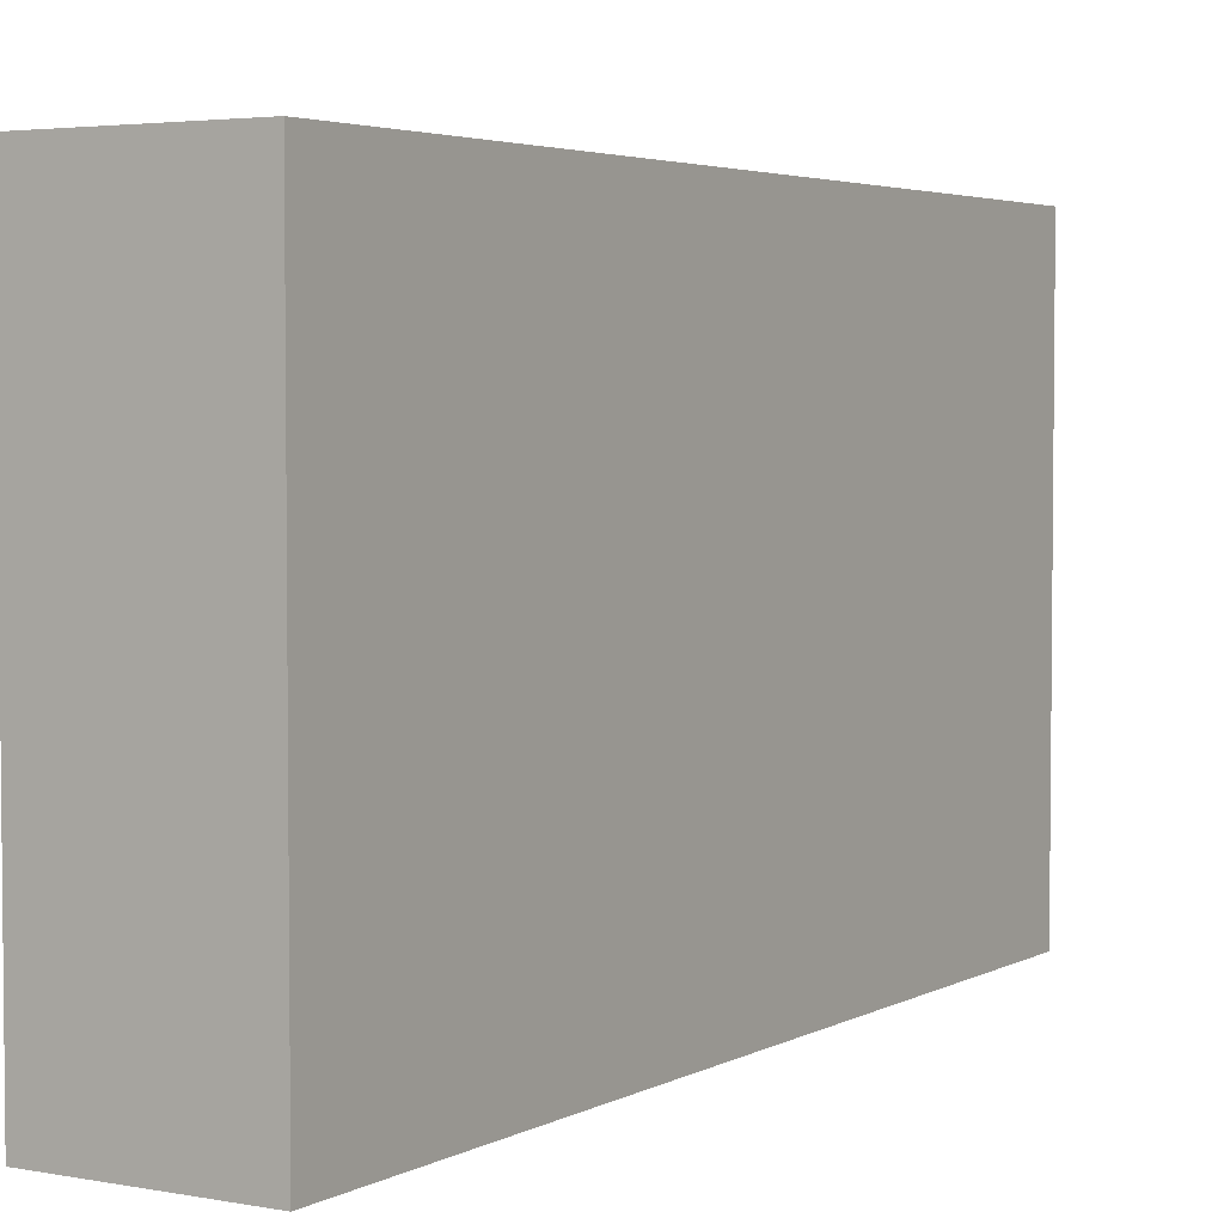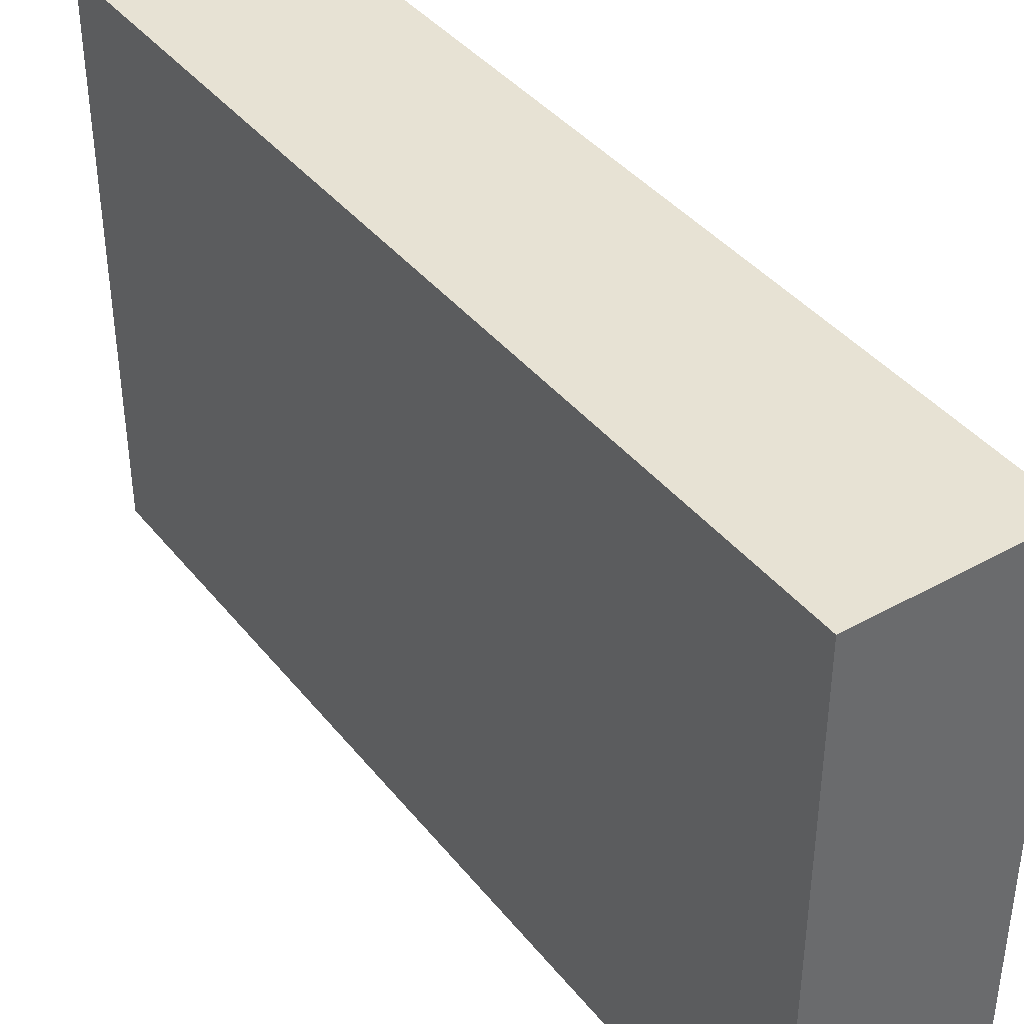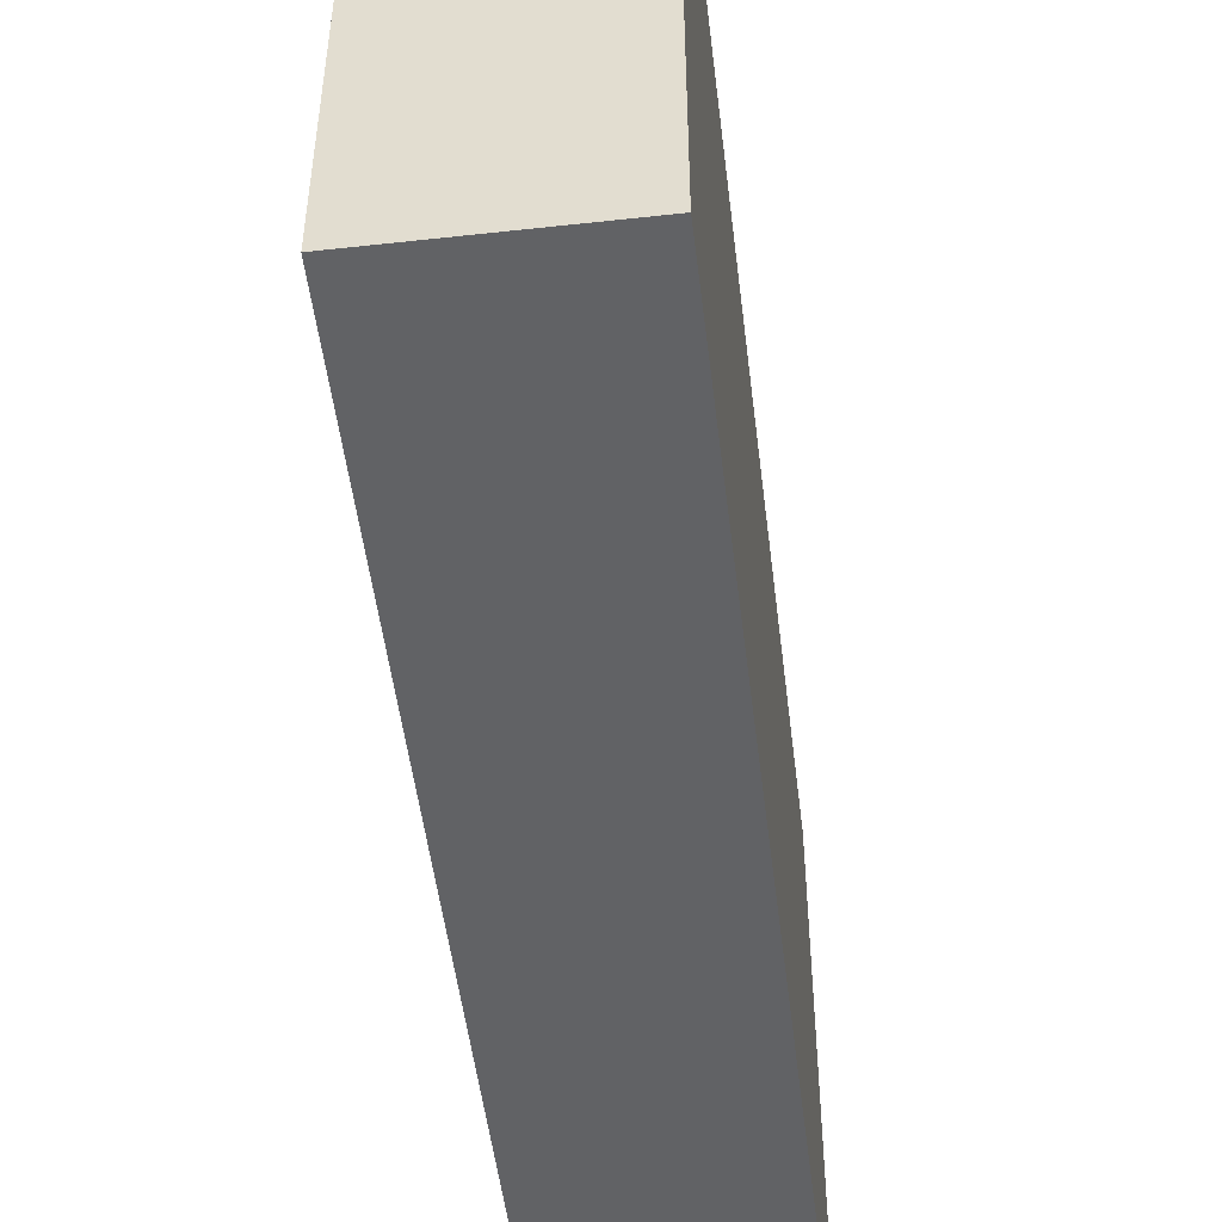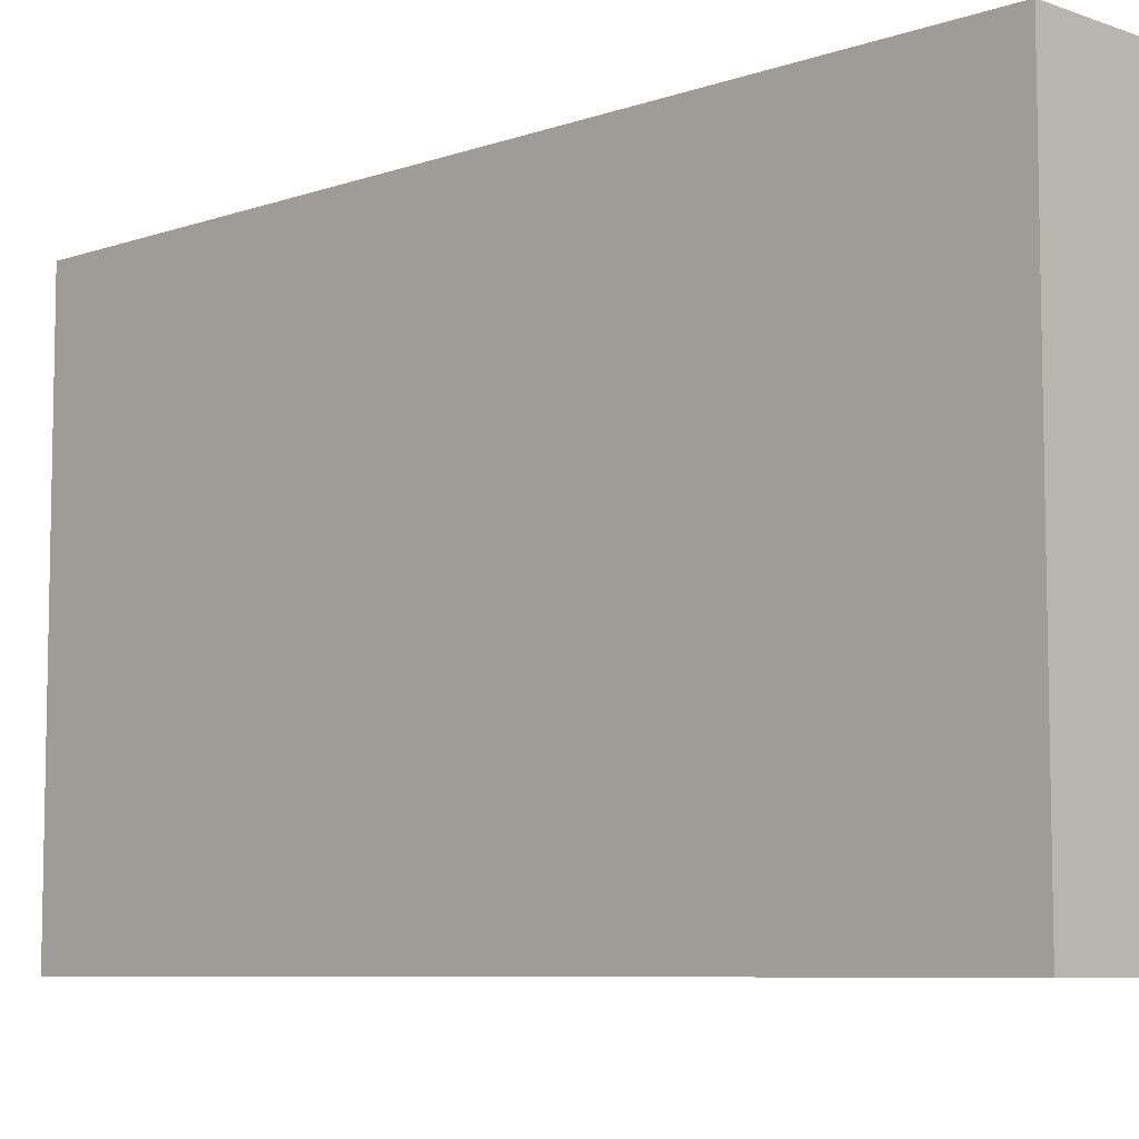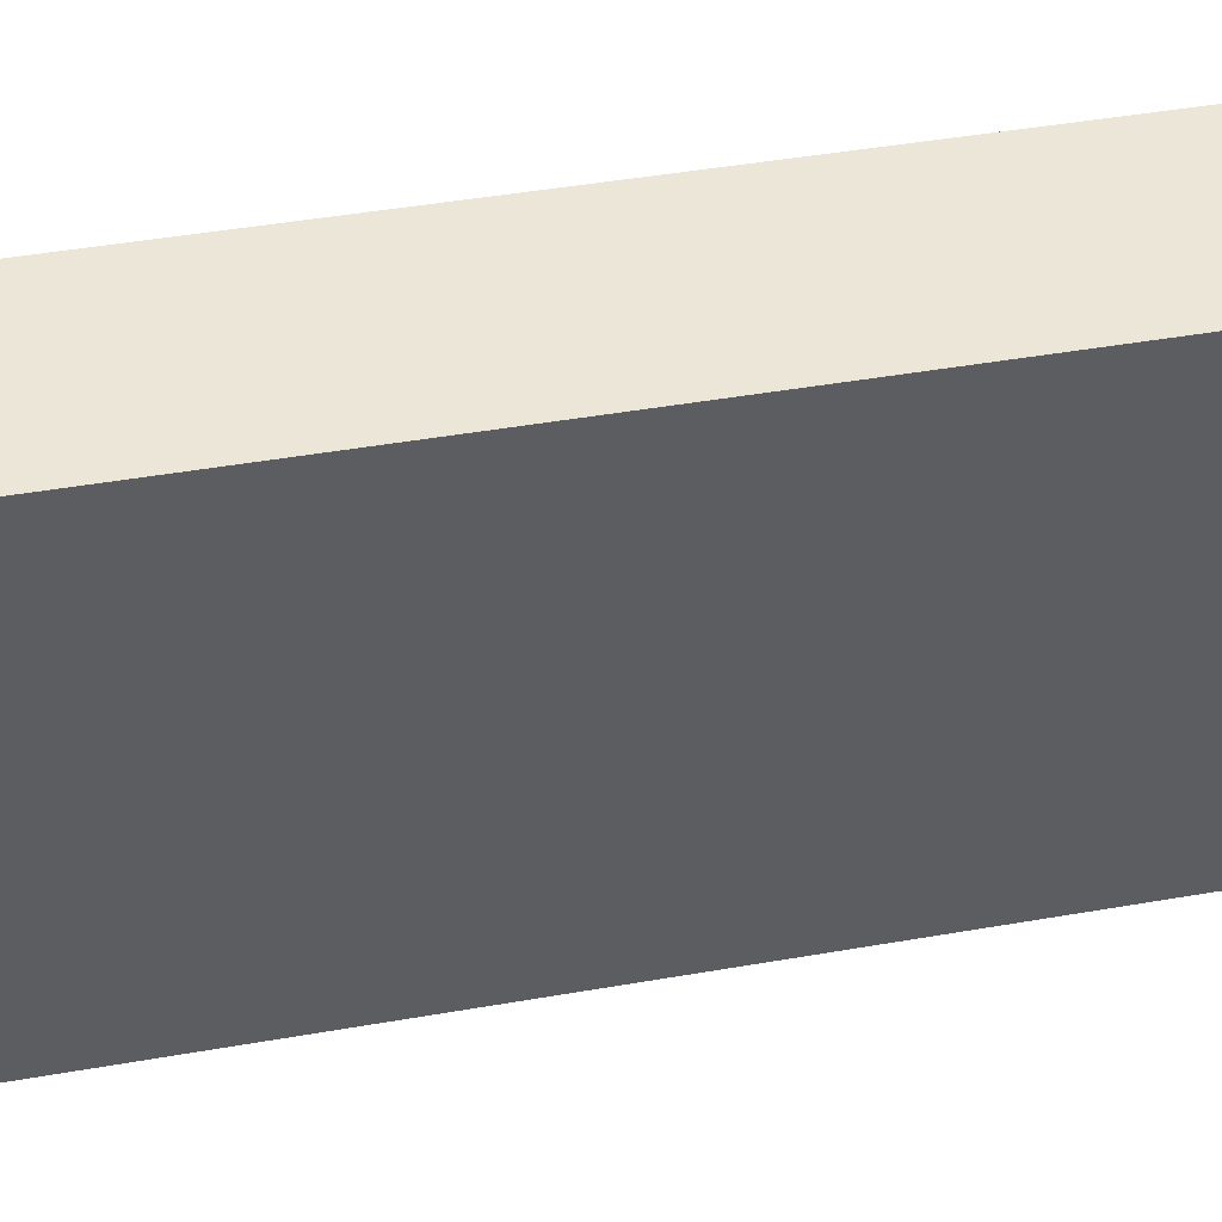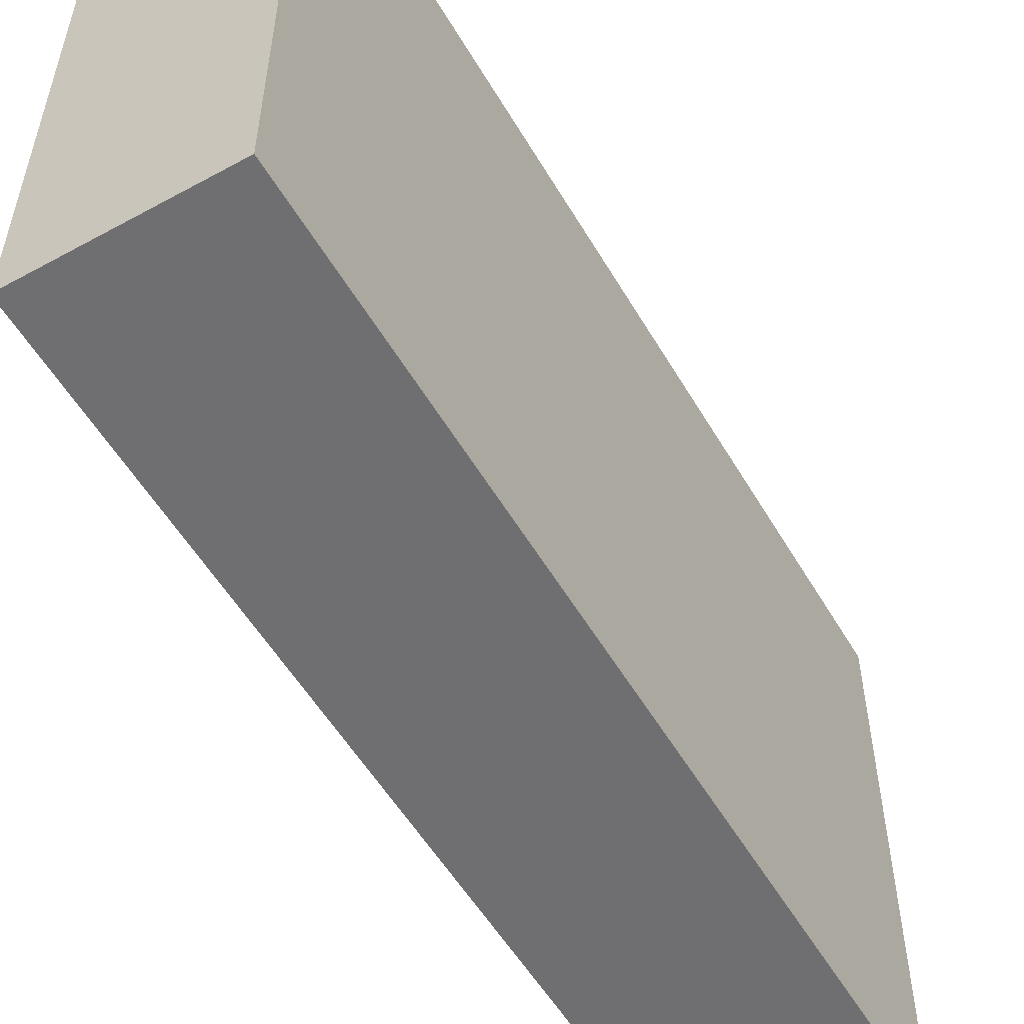
<metadata>
{"format":"obj","ext":"obj","renderer":"f3d","projection":"perspective","resolution":1024,"background":"white","views":[{"elev":3.7,"azim":-148.5,"up":"+Z"},{"elev":40.0,"azim":145.4,"up":"+Z"},{"elev":-50.6,"azim":-173.1,"up":"+Z"},{"elev":-7.4,"azim":134.8,"up":"+Z"},{"elev":48.6,"azim":-100.8,"up":"+Z"},{"elev":-54.7,"azim":-150.0,"up":"+Z"}]}
</metadata>
<code>
o Cube_Cube.004
v -3.6 3.482 -1.415
v -3.6 6.227 -1.415
v -3.6 6.227 -3.035
v -3.6 3.482 -3.035
v -3.04 6.227 -3.035
v -3.04 3.482 -3.035
v -3.04 6.227 -1.415
v -3.04 3.482 -1.415
f 1 2 3 4
f 4 3 5 6
f 6 5 7 8
f 8 7 2 1
f 4 6 8 1
f 5 3 2 7

</code>
